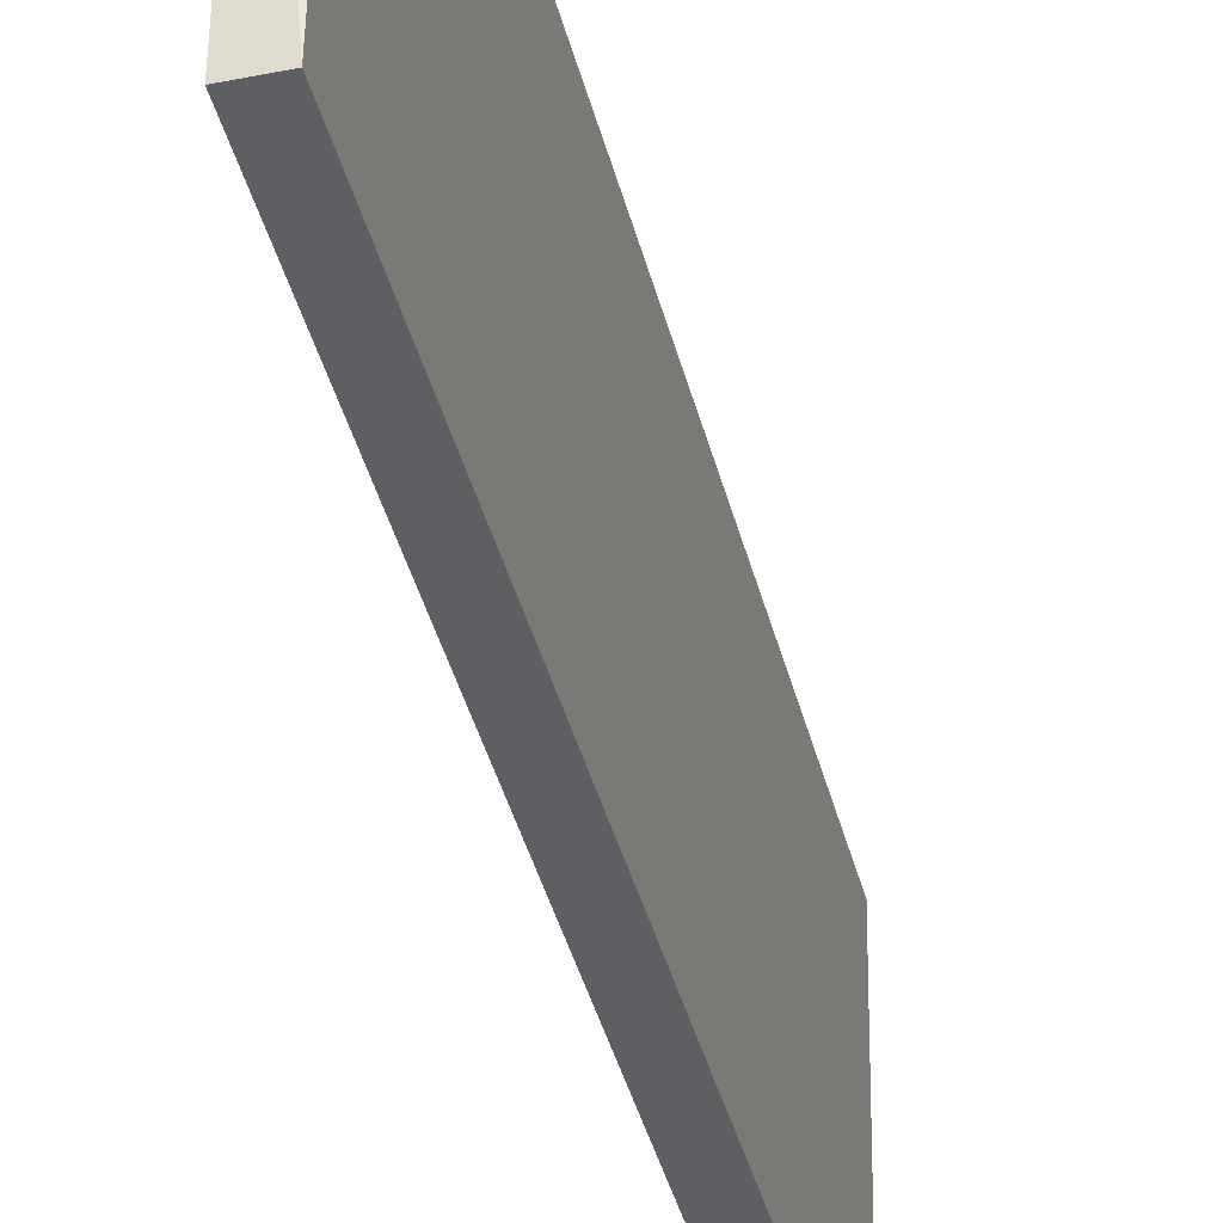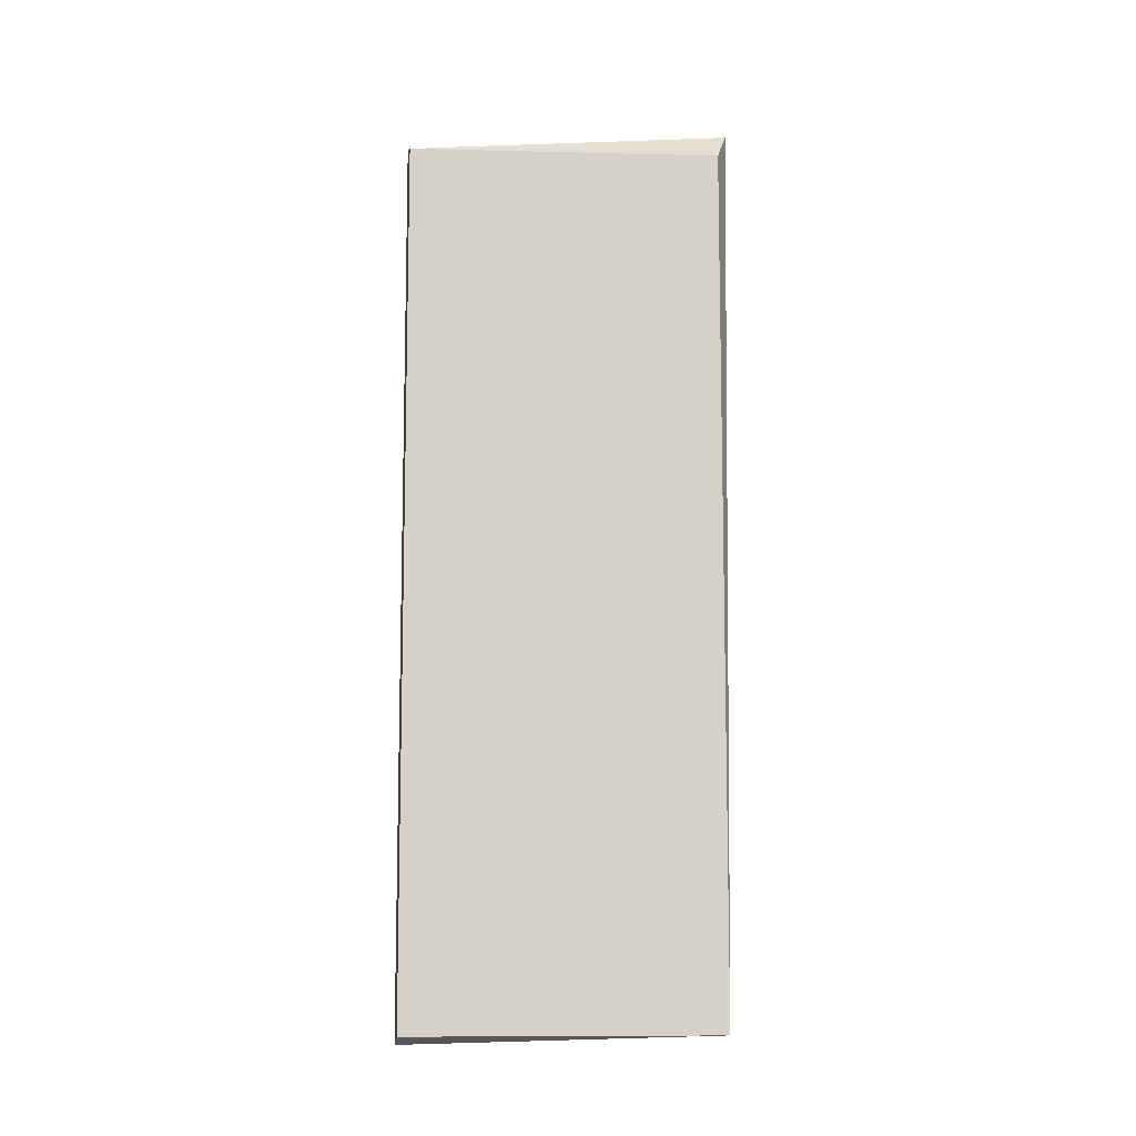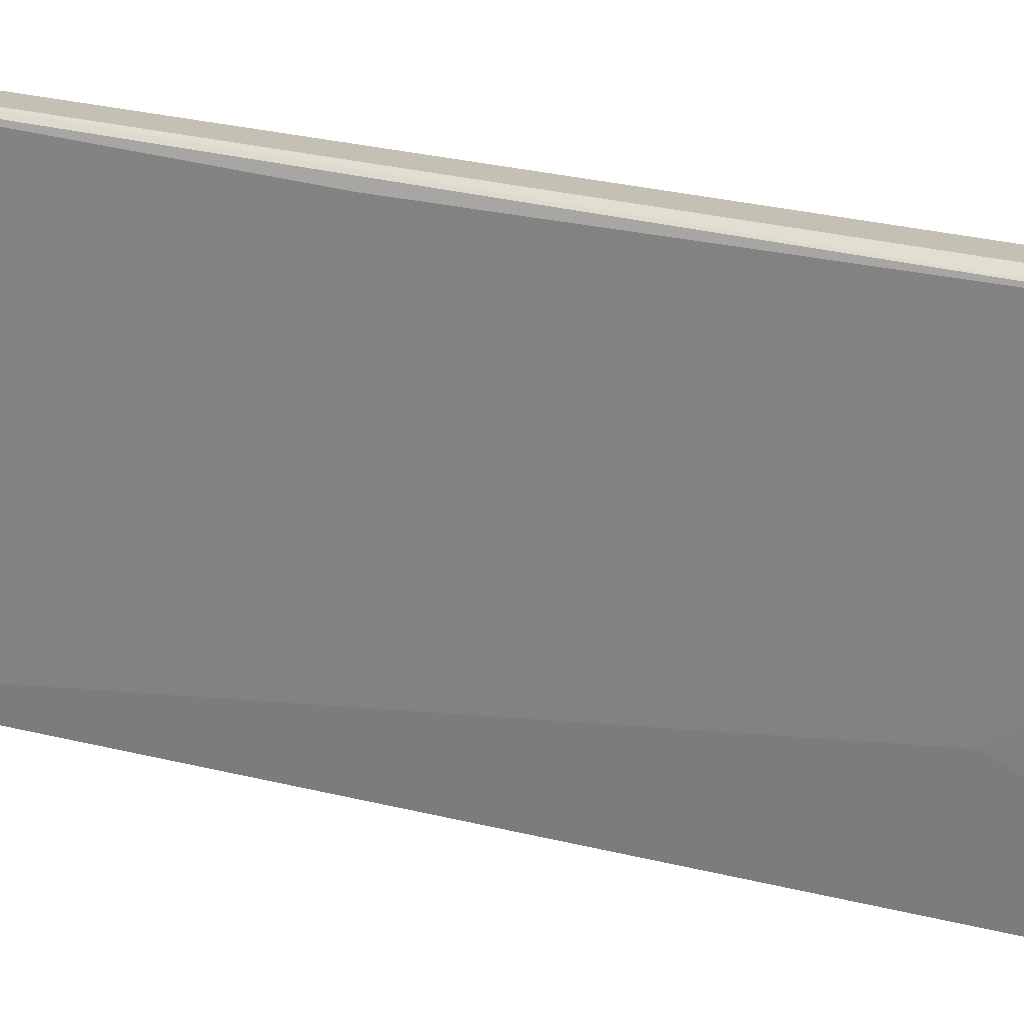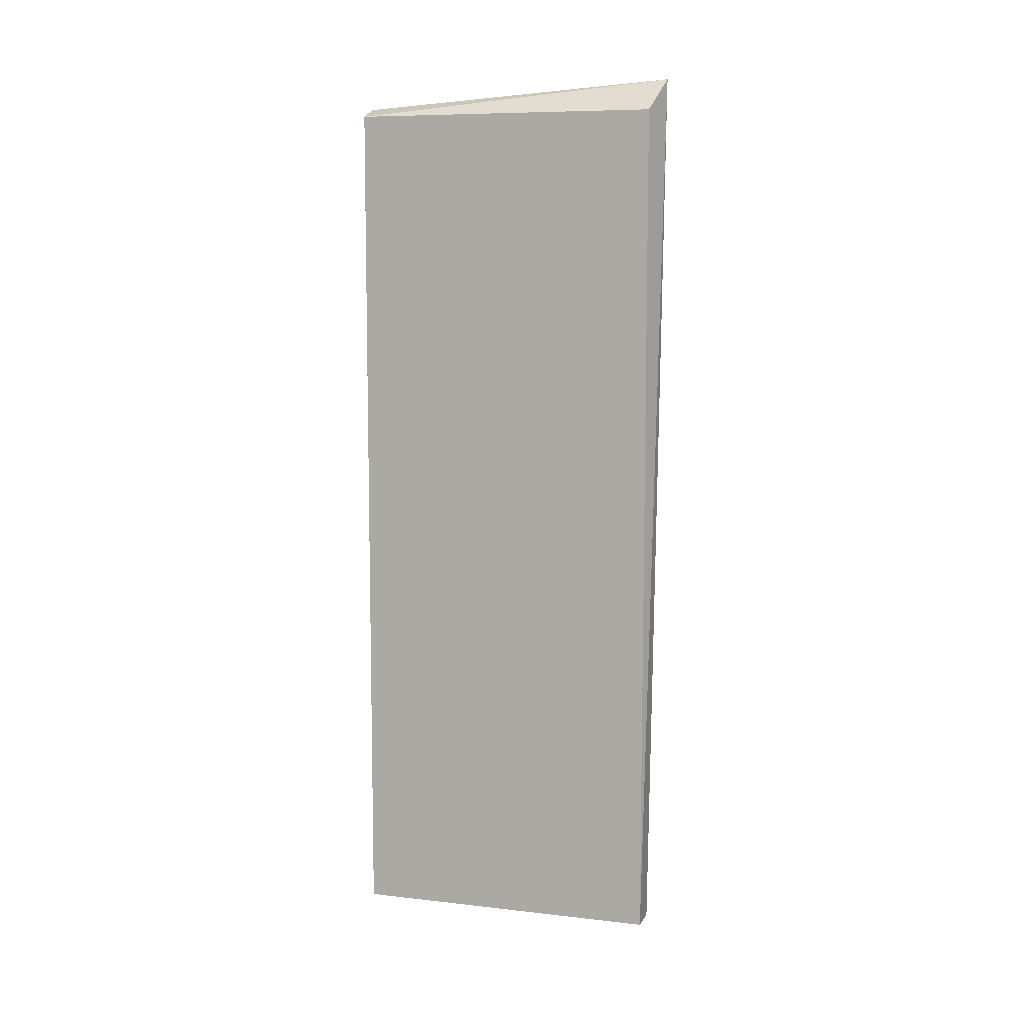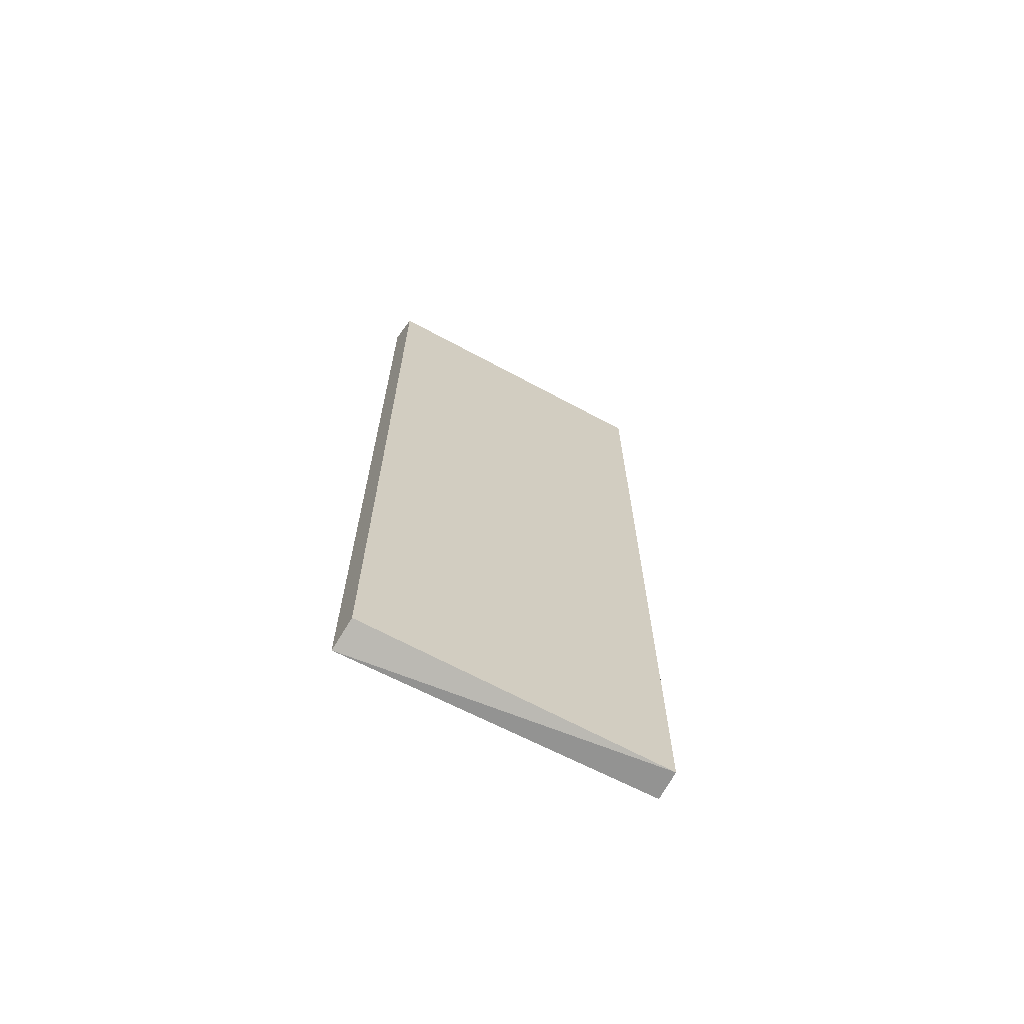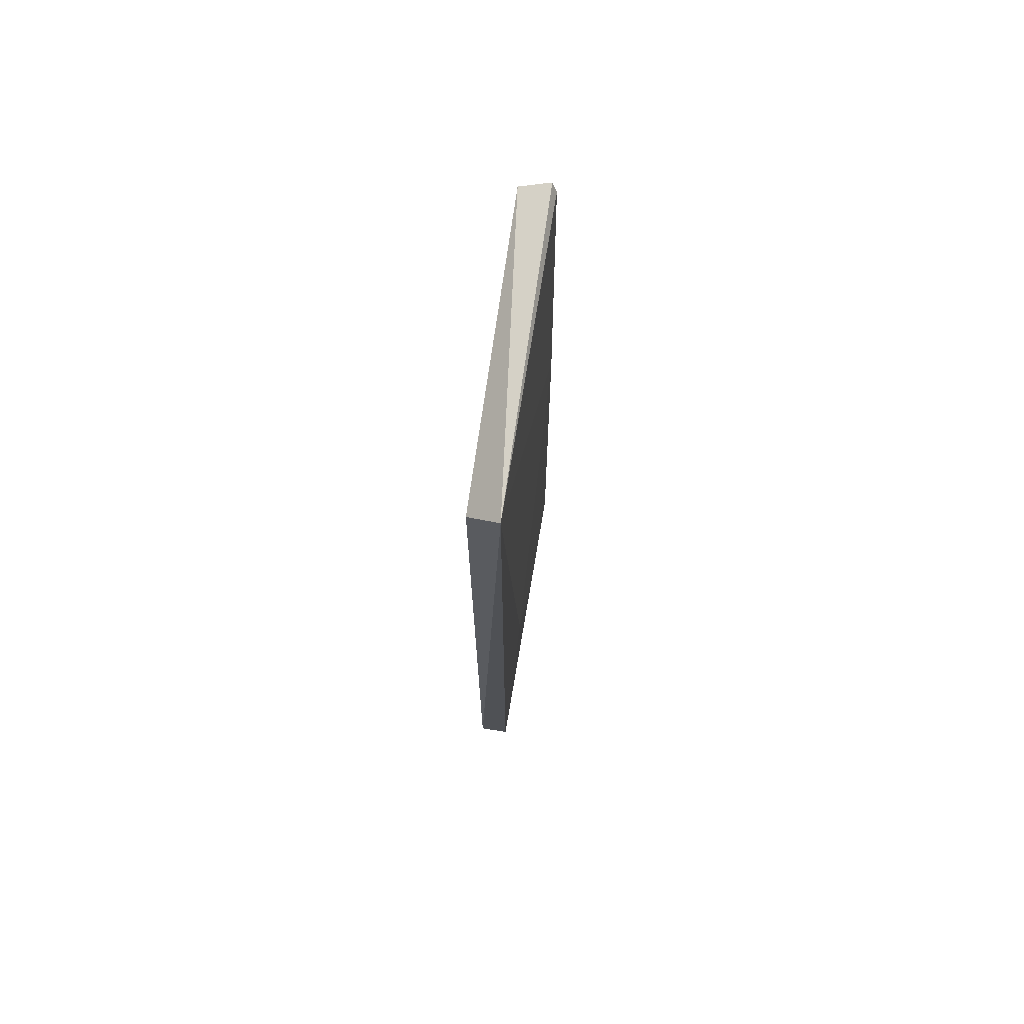
<metadata>
{"format":"obj","ext":"obj","renderer":"f3d","projection":"perspective","resolution":1024,"background":"white","views":[{"elev":-39.6,"azim":-166.2,"up":"+Y"},{"elev":-9.8,"azim":-92.5,"up":"+Z"},{"elev":23.8,"azim":114.8,"up":"+Y"},{"elev":8.3,"azim":-71.8,"up":"+Z"},{"elev":-67.3,"azim":-117.5,"up":"+Z"},{"elev":71.3,"azim":8.9,"up":"+Z"}]}
</metadata>
<code>
v -0.7186 -0.1891 -0.4532
v -0.7186 -0.2179 -0.4936
v -0.7198 -0.1876 -0.5231
v -0.7198 -0.1876 -0.4043
v -0.7191 -0.1881 -0.4056
v -0.7191 -0.2298 -0.5218
v -0.719 -0.2313 -0.4012
v -0.7231 -0.2298 -0.4056
v -0.7231 -0.2298 -0.5218
v -0.7185 -0.1883 -0.5178
v -0.7238 -0.1881 -0.4056
v -0.7238 -0.1881 -0.5218
v -0.7185 -0.2043 -0.5135
f 1 2 13
f 9 6 7
f 9 11 12
f 9 7 8
f 7 11 8
f 11 9 8
f 7 1 5
f 1 10 5
f 7 6 2
f 1 7 2
f 6 9 3
f 9 12 3
f 12 11 3
f 10 6 3
f 11 7 4
f 5 10 4
f 7 5 4
f 3 11 4
f 10 3 4
f 6 10 13
f 10 1 13
f 2 6 13

</code>
